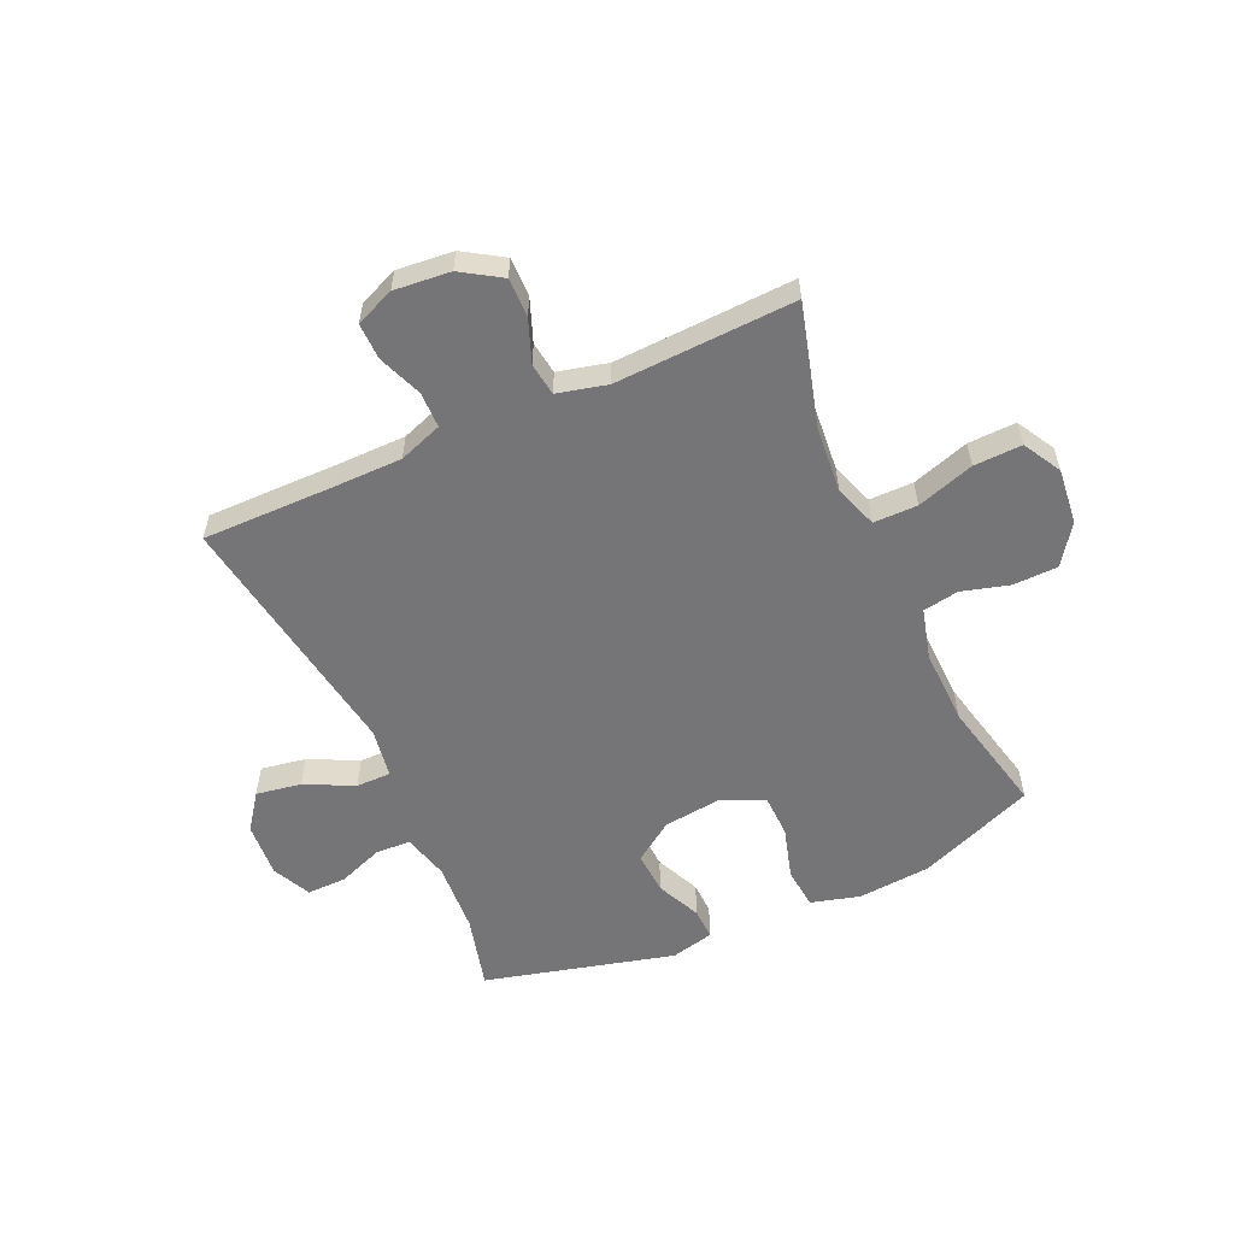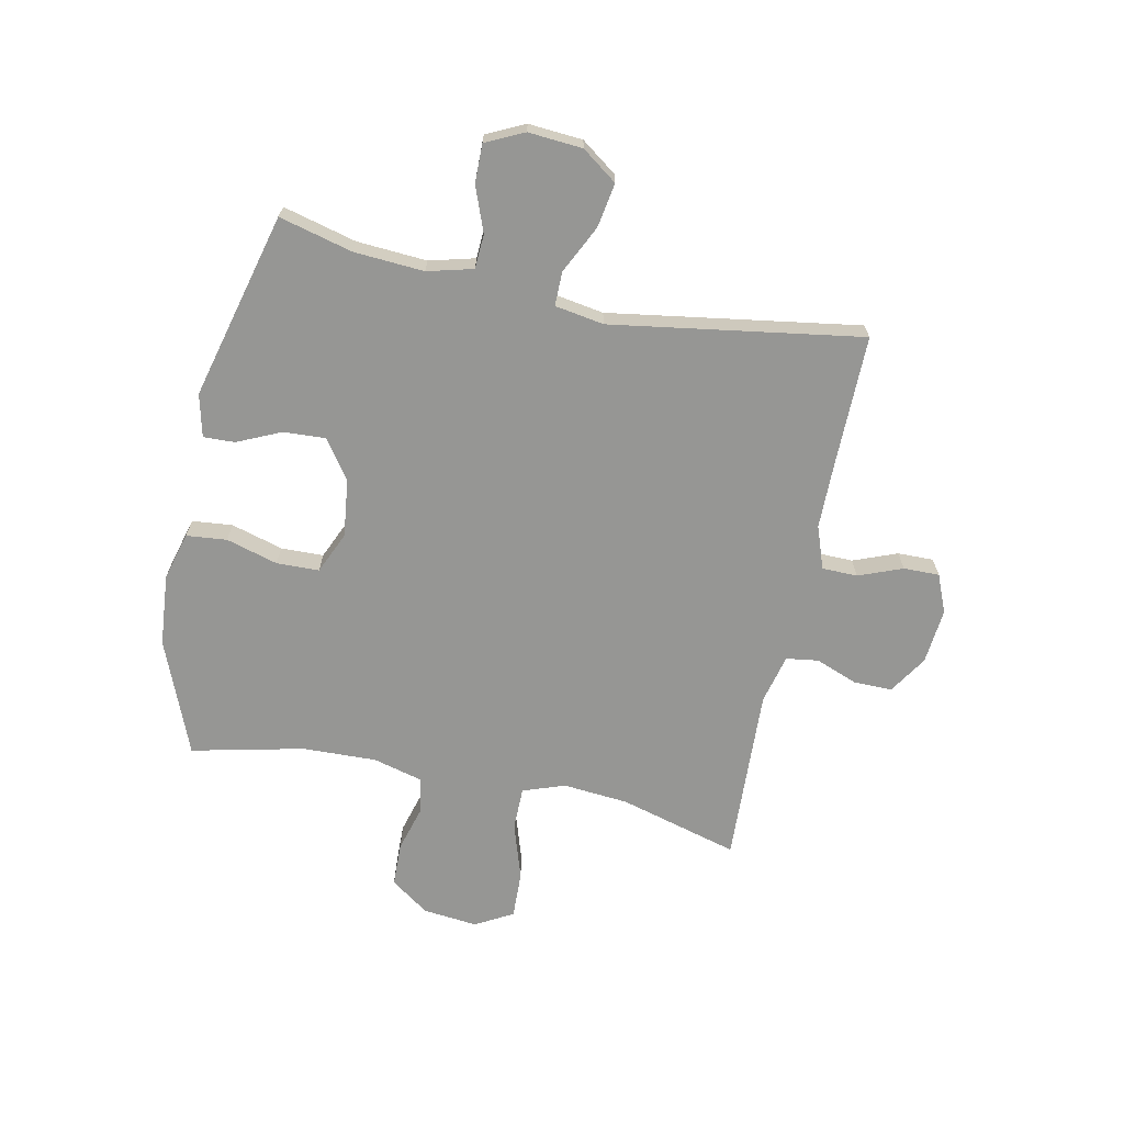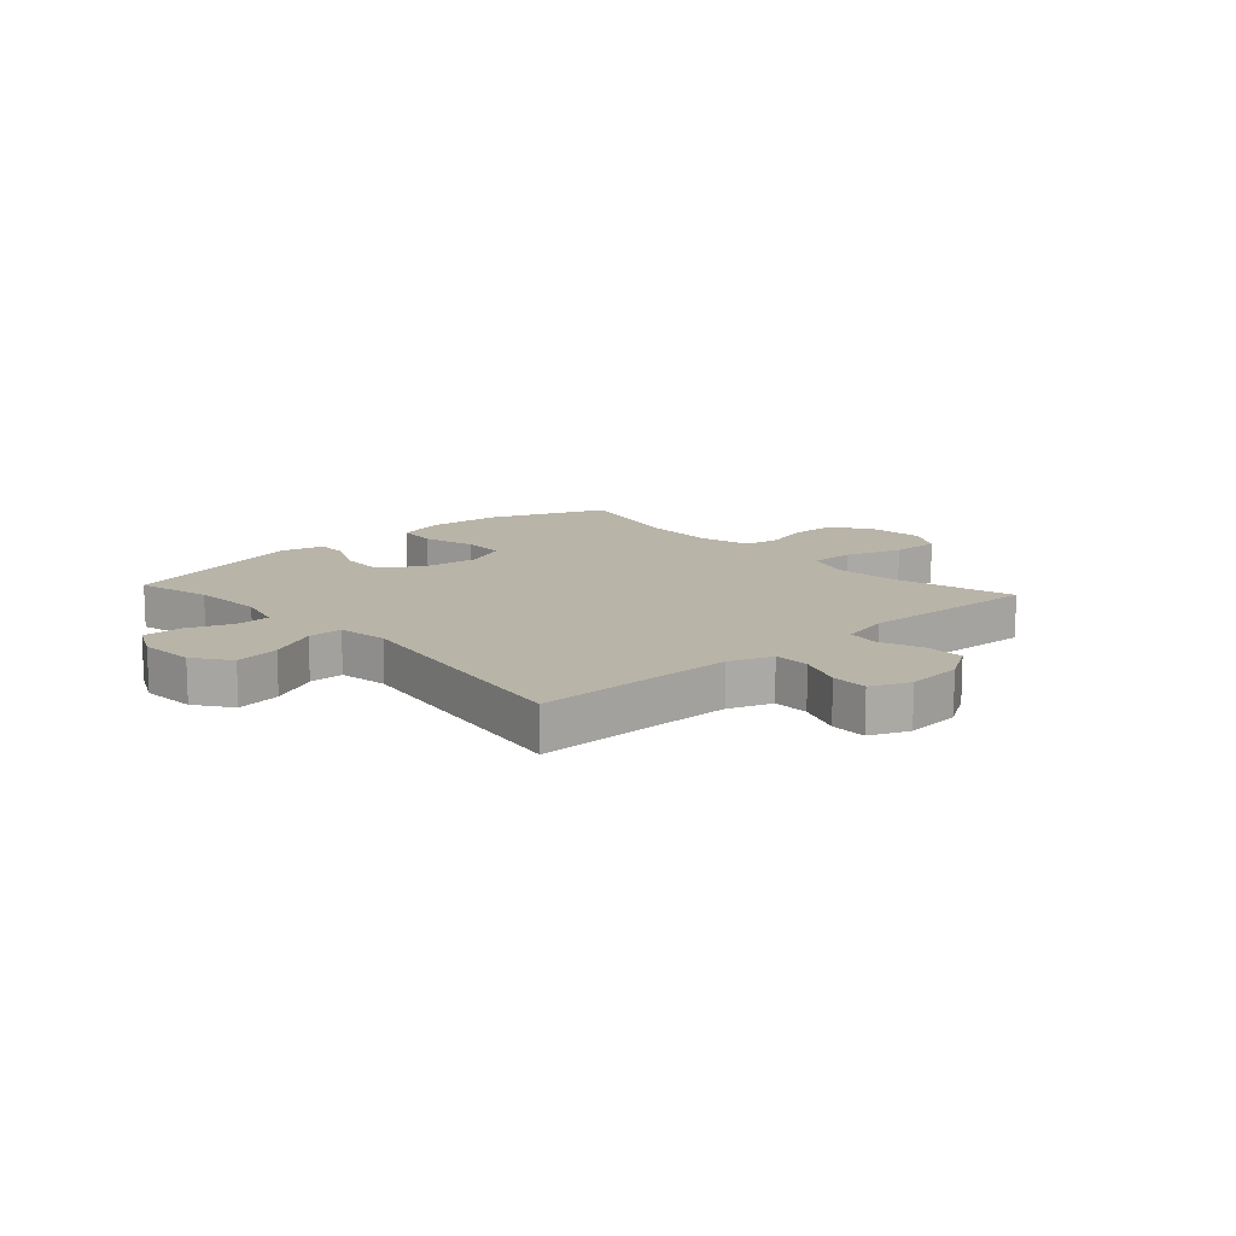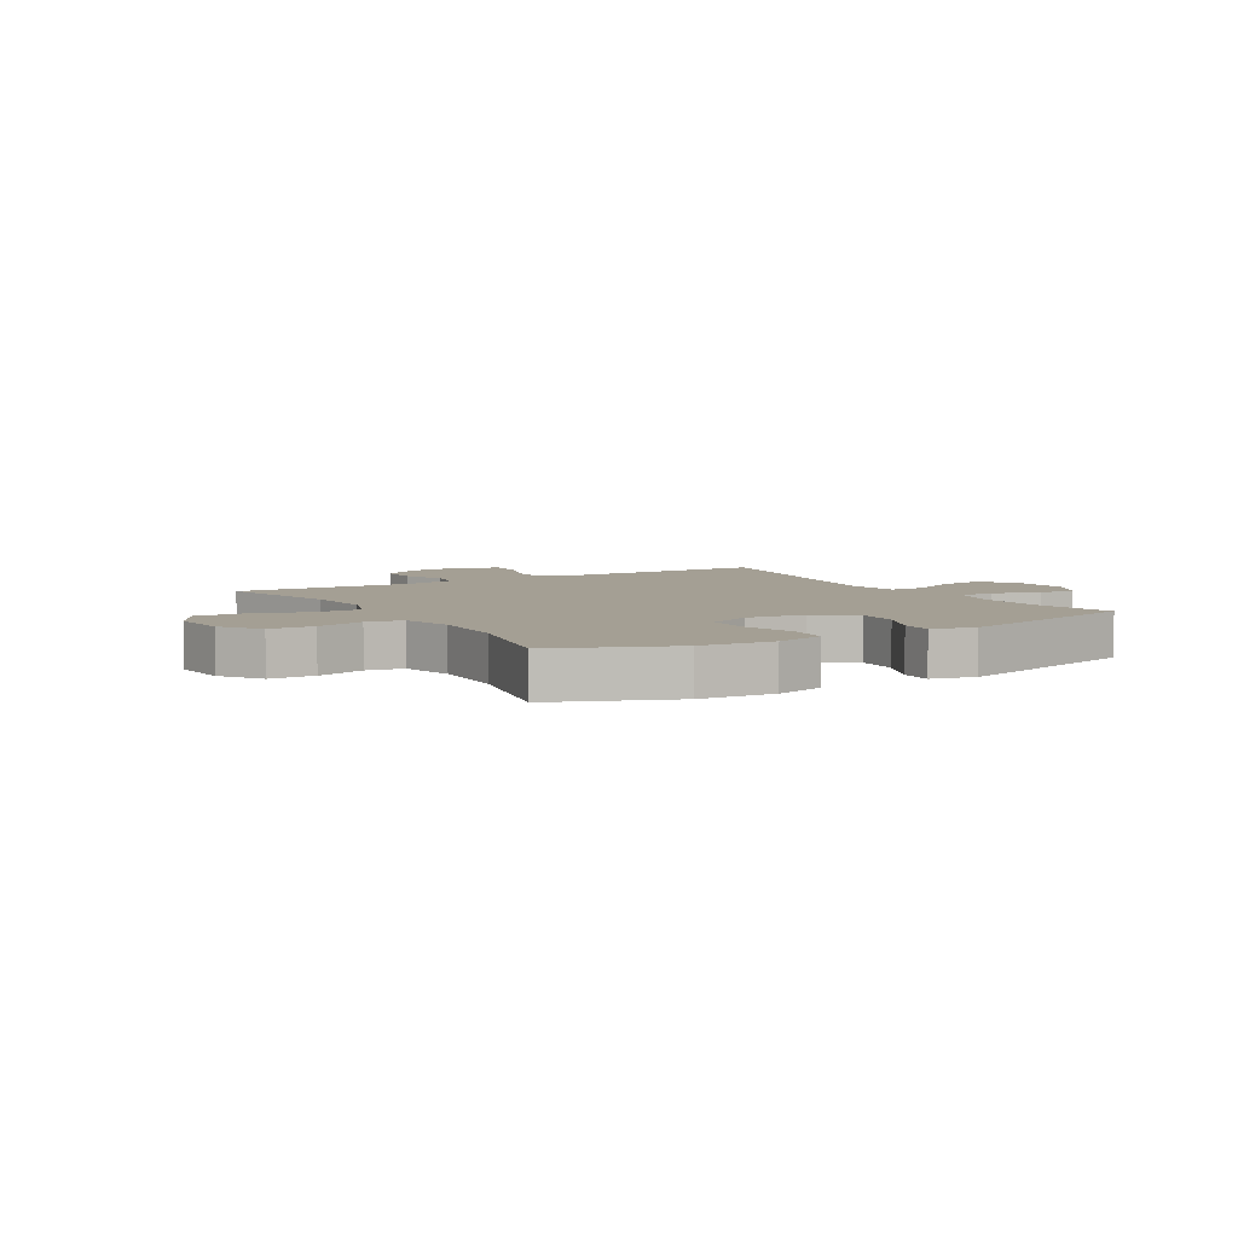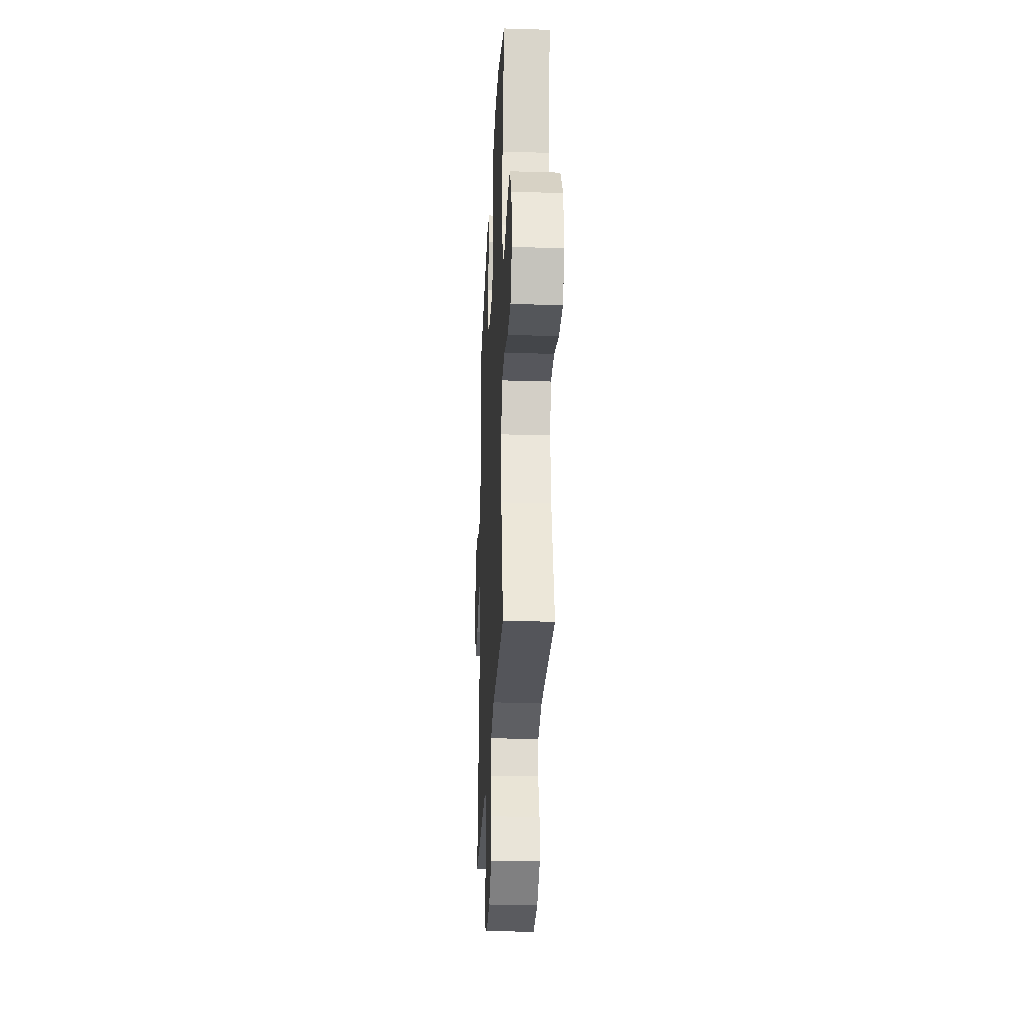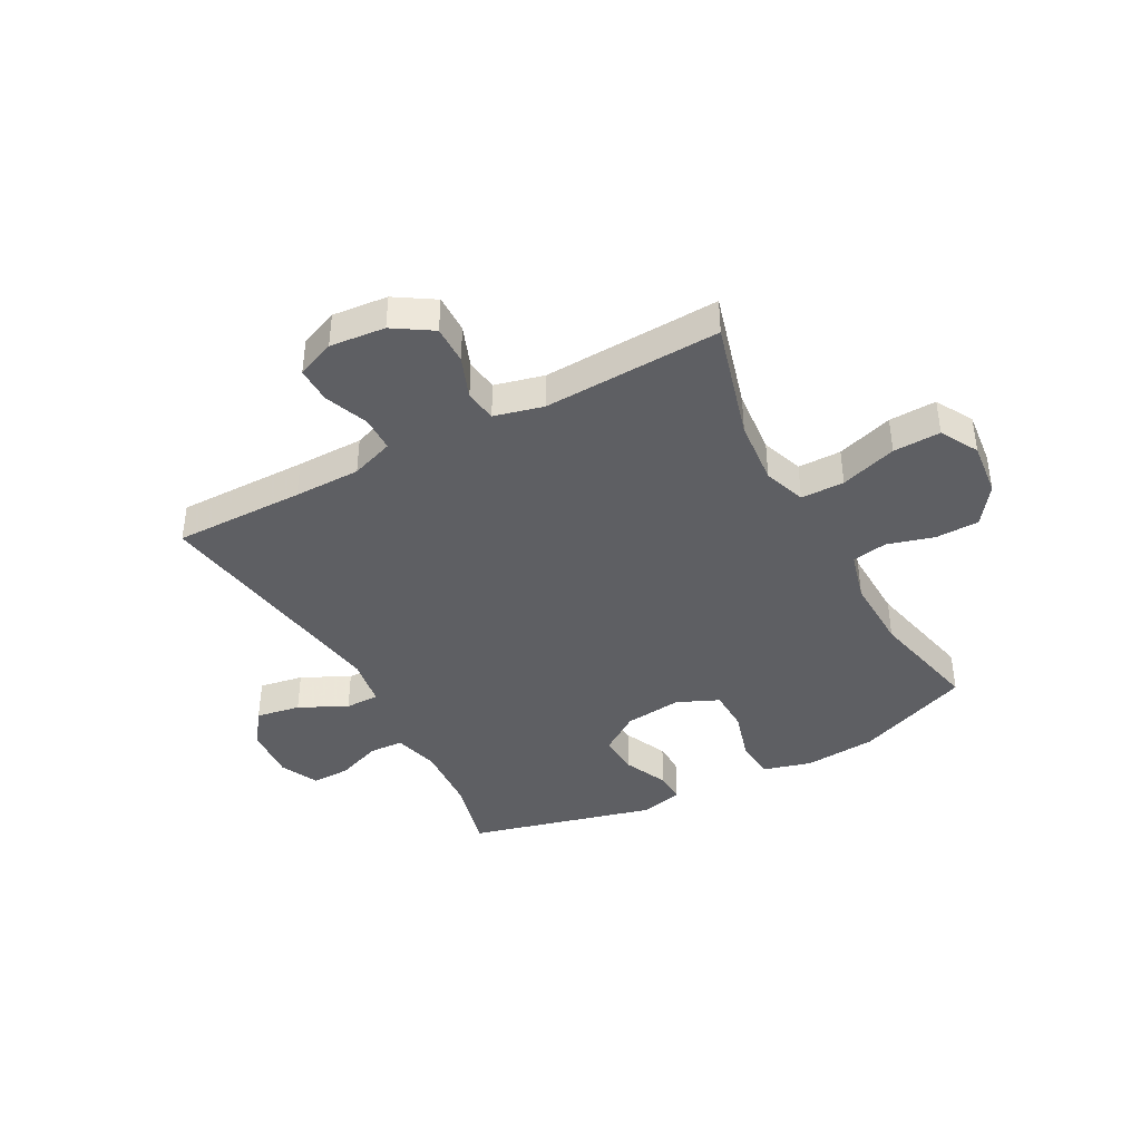
<metadata>
{"format":"obj","ext":"obj","renderer":"f3d","projection":"perspective","resolution":1024,"background":"white","views":[{"elev":-56.6,"azim":-155.8,"up":"+Y"},{"elev":-67.7,"azim":78.2,"up":"+Y"},{"elev":13.1,"azim":138.0,"up":"+Y"},{"elev":5.6,"azim":-30.8,"up":"+Y"},{"elev":-27.6,"azim":-92.7,"up":"+Z"},{"elev":-40.7,"azim":-151.8,"up":"+Y"}]}
</metadata>
<code>
v -0.5 0.07 0.5
v -0.299 0.07 0.581
v -0.172 0.07 0.592
v -0.088 0.07 0.569
v -0.081 0.07 0.498
v -0.107 0.07 0.407
v -0.105 0.07 0.332
v -0.032 0.07 0.3
v 0.069 0.07 0.312
v 0.138 0.07 0.36
v 0.134 0.07 0.434
v 0.099 0.07 0.511
v 0.097 0.07 0.566
v 0.172 0.07 0.584
v 0.5 0.07 0.5
v 0.467 0.07 0.371
v 0.459 0.07 0.248
v 0.48 0.07 0.168
v 0.54 0.07 0.165
v 0.619 0.07 0.195
v 0.687 0.07 0.196
v 0.719 0.07 0.129
v 0.712 0.07 0.034
v 0.667 0.07 -0.028
v 0.589 0.07 -0.015
v 0.505 0.07 0.026
v 0.445 0.07 0.026
v 0.431 0.07 -0.06
v 0.5 0.07 -0.5
v 0.27 0.07 -0.499
v 0.153 0.07 -0.5
v 0.078 0.07 -0.527
v 0.077 0.07 -0.589
v 0.107 0.07 -0.666
v 0.108 0.07 -0.729
v 0.041 0.07 -0.757
v -0.056 0.07 -0.748
v -0.124 0.07 -0.705
v -0.123 0.07 -0.637
v -0.095 0.07 -0.563
v -0.103 0.07 -0.507
v -0.189 0.07 -0.486
v -0.5 0.07 -0.5
v -0.442 0.07 -0.29
v -0.432 0.07 -0.175
v -0.458 0.07 -0.101
v -0.534 0.07 -0.101
v -0.633 0.07 -0.133
v -0.716 0.07 -0.136
v -0.753 0.07 -0.07
v -0.743 0.07 0.026
v -0.695 0.07 0.094
v -0.618 0.07 0.096
v -0.536 0.07 0.073
v -0.474 0.07 0.084
v -0.451 0.07 0.172
v -0.455 0.07 0.302
v -0.5 0 0.5
v -0.299 0 0.581
v -0.172 0 0.592
v -0.088 0 0.569
v -0.081 0 0.498
v -0.107 0 0.407
v -0.105 0 0.332
v -0.032 0 0.3
v 0.069 0 0.312
v 0.138 0 0.36
v 0.134 0 0.434
v 0.099 0 0.511
v 0.097 0 0.566
v 0.172 0 0.584
v 0.5 0 0.5
v 0.467 0 0.371
v 0.459 0 0.248
v 0.48 0 0.168
v 0.54 0 0.165
v 0.619 0 0.195
v 0.687 0 0.196
v 0.719 0 0.129
v 0.712 0 0.034
v 0.667 0 -0.028
v 0.589 0 -0.015
v 0.505 0 0.026
v 0.445 0 0.026
v 0.431 0 -0.06
v 0.5 0 -0.5
v 0.27 0 -0.499
v 0.153 0 -0.5
v 0.078 0 -0.527
v 0.077 0 -0.589
v 0.107 0 -0.666
v 0.108 0 -0.729
v 0.041 0 -0.757
v -0.056 0 -0.748
v -0.124 0 -0.705
v -0.123 0 -0.637
v -0.095 0 -0.563
v -0.103 0 -0.507
v -0.189 0 -0.486
v -0.5 0 -0.5
v -0.442 0 -0.29
v -0.432 0 -0.175
v -0.458 0 -0.101
v -0.534 0 -0.101
v -0.633 0 -0.133
v -0.716 0 -0.136
v -0.753 0 -0.07
v -0.743 0 0.026
v -0.695 0 0.094
v -0.618 0 0.096
v -0.536 0 0.073
v -0.474 0 0.084
v -0.451 0 0.172
v -0.455 0 0.302
f 52 53 54
f 51 52 54
f 50 51 54
f 49 50 54
f 48 49 54
f 47 48 54
f 46 47 54 55
f 45 46 55 56
f 42 43 44
f 41 42 44 45
f 38 39 40
f 37 38 40
f 36 37 40
f 35 36 40
f 34 35 40
f 33 34 40
f 32 33 40 41
f 45 56 57
f 41 45 57
f 32 41 57
f 31 32 57
f 24 25 26
f 23 24 26
f 22 23 26
f 21 22 26
f 20 21 26
f 19 20 26
f 18 19 26 27
f 17 18 27
f 14 15 16
f 13 14 16
f 12 13 16
f 11 12 16
f 10 11 16 17
f 17 27 28
f 10 17 28
f 9 10 28
f 4 5 6
f 3 4 6
f 2 3 6
f 1 2 6
f 57 1 6
f 57 6 7
f 57 7 8
f 31 57 8
f 30 31 8
f 28 29 30
f 9 28 30
f 8 9 30
f 111 110 109
f 111 109 108
f 111 108 107
f 111 107 106
f 111 106 105
f 111 105 104
f 112 111 104 103
f 113 112 103 102
f 101 100 99
f 102 101 99 98
f 97 96 95
f 97 95 94
f 97 94 93
f 97 93 92
f 97 92 91
f 97 91 90
f 98 97 90 89
f 114 113 102
f 114 102 98
f 114 98 89
f 114 89 88
f 83 82 81
f 83 81 80
f 83 80 79
f 83 79 78
f 83 78 77
f 83 77 76
f 84 83 76 75
f 84 75 74
f 73 72 71
f 73 71 70
f 73 70 69
f 73 69 68
f 74 73 68 67
f 85 84 74
f 85 74 67
f 85 67 66
f 63 62 61
f 63 61 60
f 63 60 59
f 63 59 58
f 63 58 114
f 64 63 114
f 65 64 114
f 65 114 88
f 65 88 87
f 87 86 85
f 87 85 66
f 87 66 65
f 1 58 59 2
f 2 59 60 3
f 3 60 61 4
f 4 61 62 5
f 5 62 63 6
f 6 63 64 7
f 7 64 65 8
f 8 65 66 9
f 9 66 67 10
f 10 67 68 11
f 11 68 69 12
f 12 69 70 13
f 13 70 71 14
f 14 71 72 15
f 15 72 73 16
f 16 73 74 17
f 17 74 75 18
f 18 75 76 19
f 19 76 77 20
f 20 77 78 21
f 21 78 79 22
f 22 79 80 23
f 23 80 81 24
f 24 81 82 25
f 25 82 83 26
f 26 83 84 27
f 27 84 85 28
f 28 85 86 29
f 29 86 87 30
f 30 87 88 31
f 31 88 89 32
f 32 89 90 33
f 33 90 91 34
f 34 91 92 35
f 35 92 93 36
f 36 93 94 37
f 37 94 95 38
f 38 95 96 39
f 39 96 97 40
f 40 97 98 41
f 41 98 99 42
f 42 99 100 43
f 43 100 101 44
f 44 101 102 45
f 45 102 103 46
f 46 103 104 47
f 47 104 105 48
f 48 105 106 49
f 49 106 107 50
f 50 107 108 51
f 51 108 109 52
f 52 109 110 53
f 53 110 111 54
f 54 111 112 55
f 55 112 113 56
f 56 113 114 57
f 57 114 58 1

</code>
